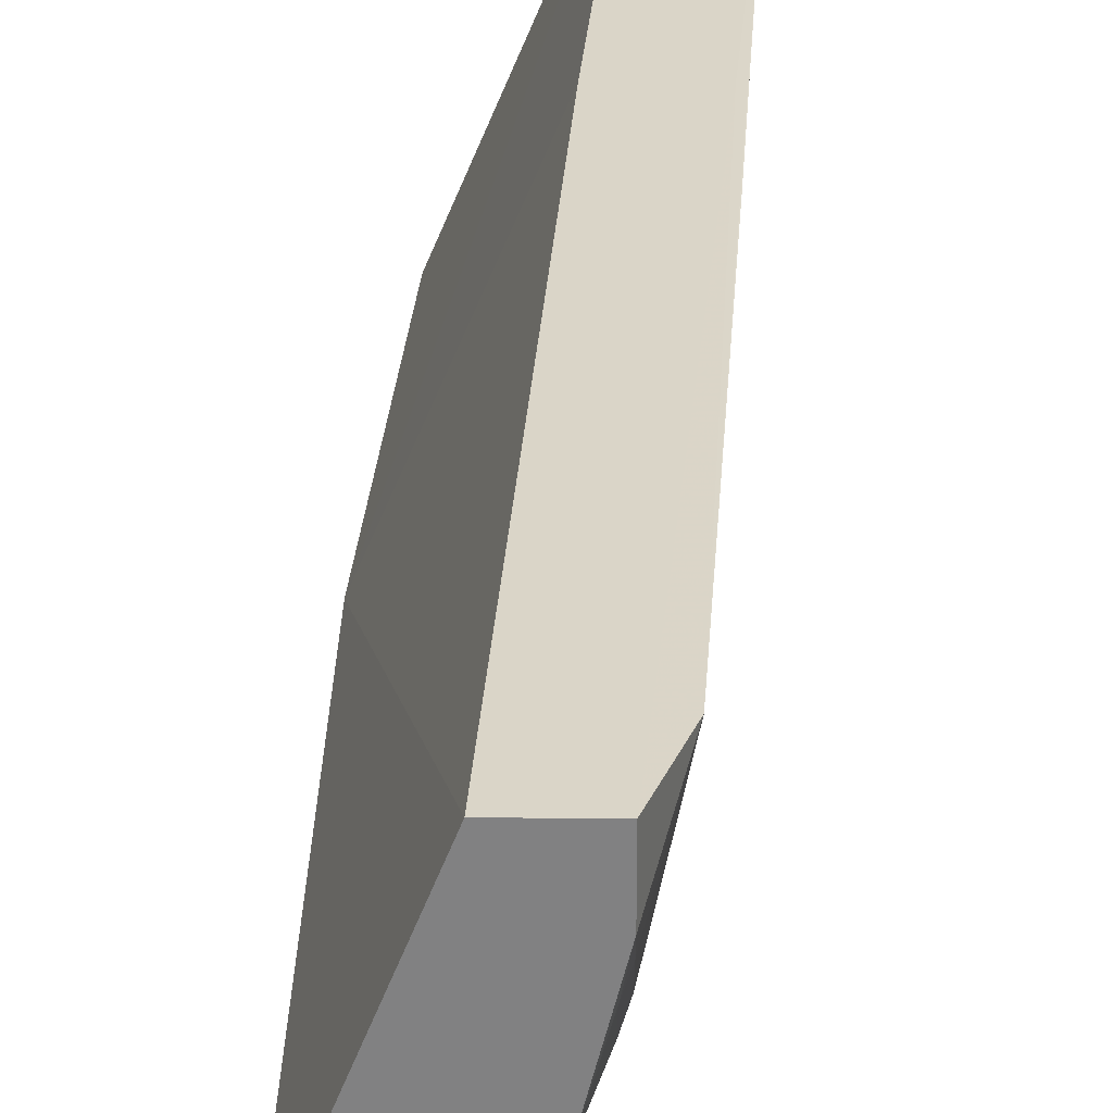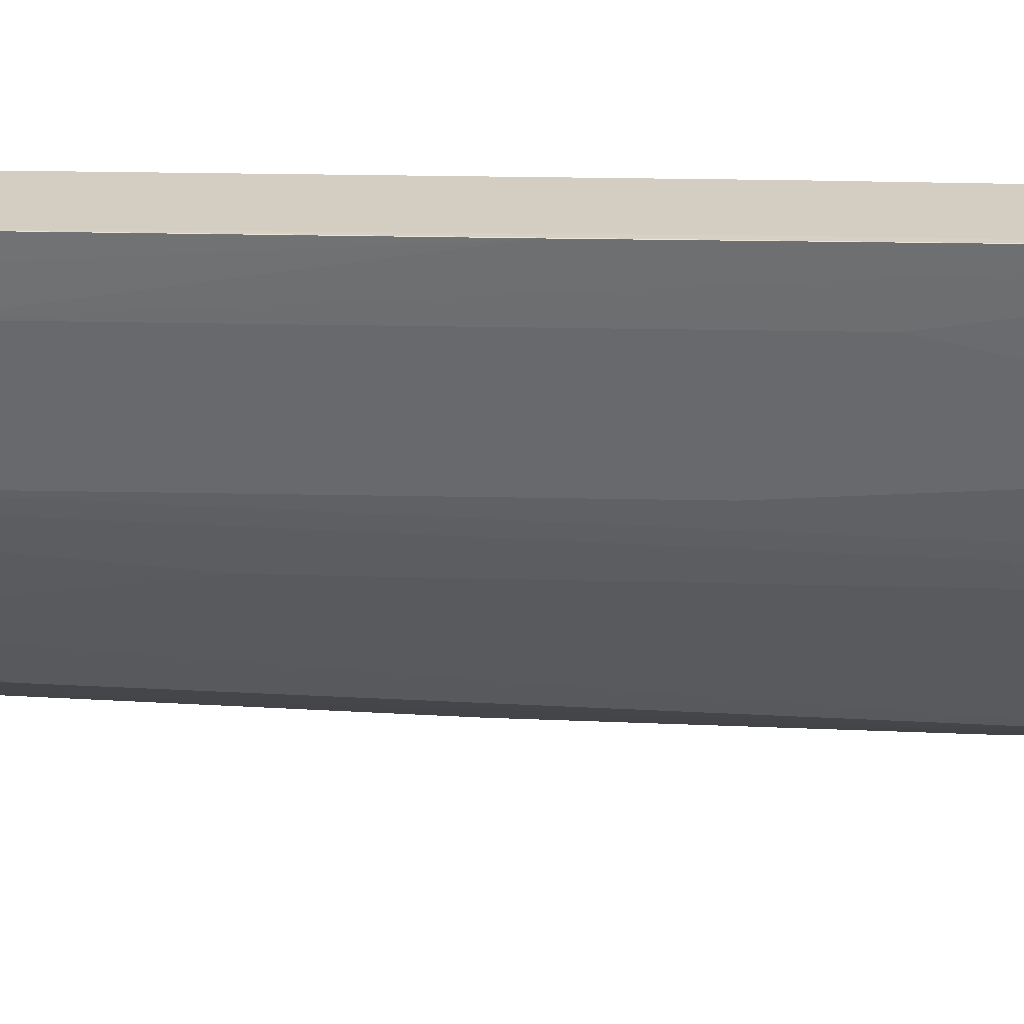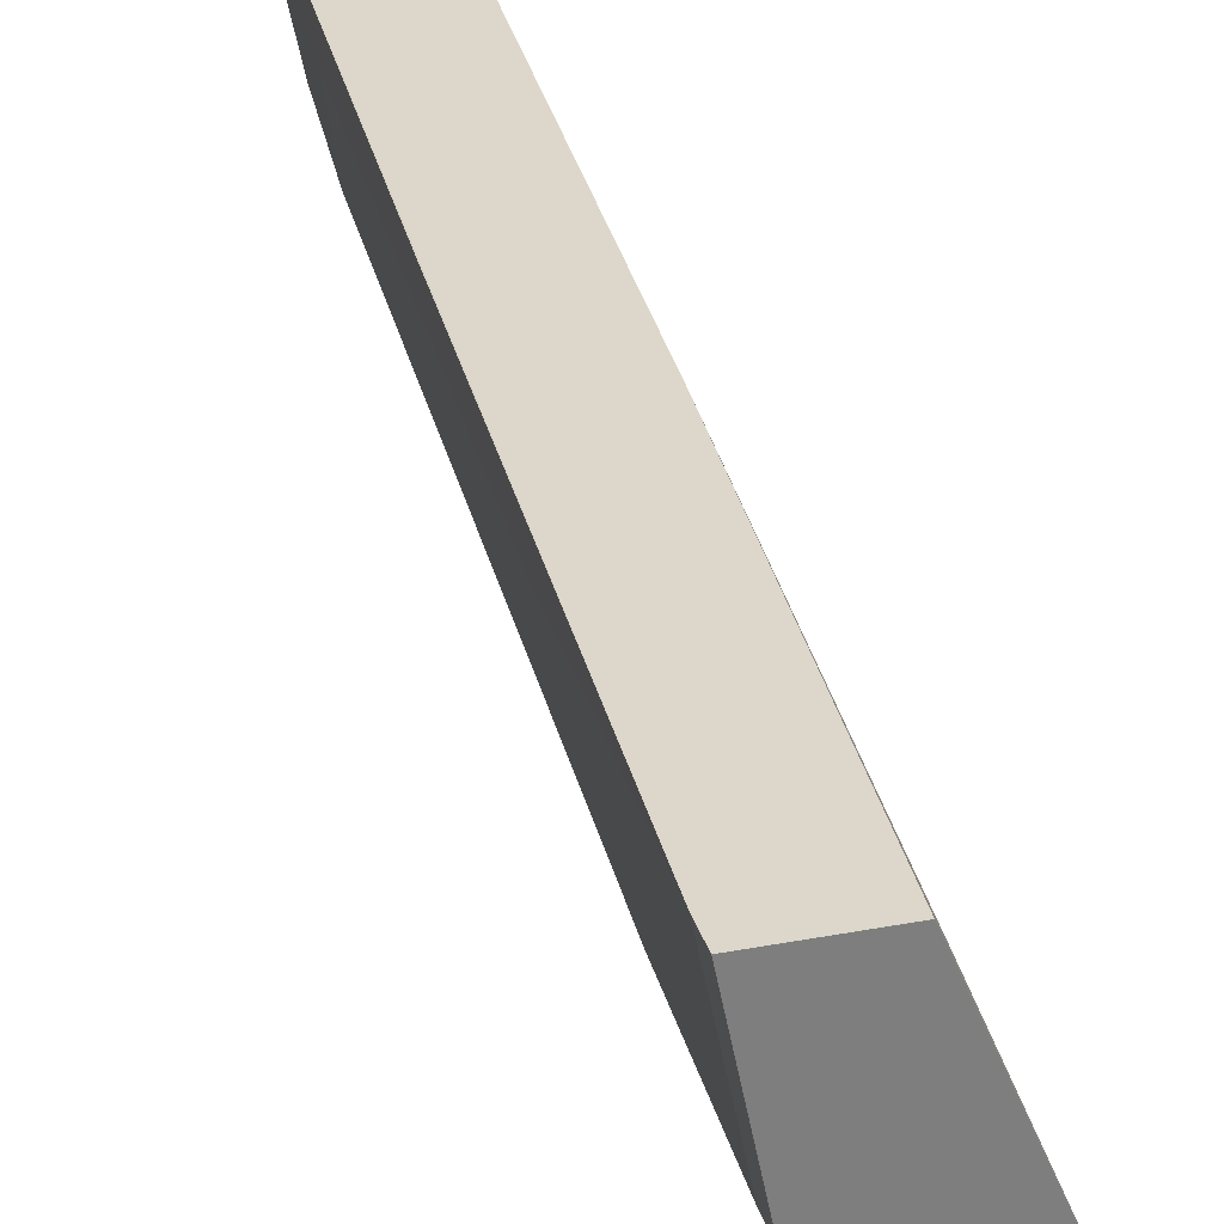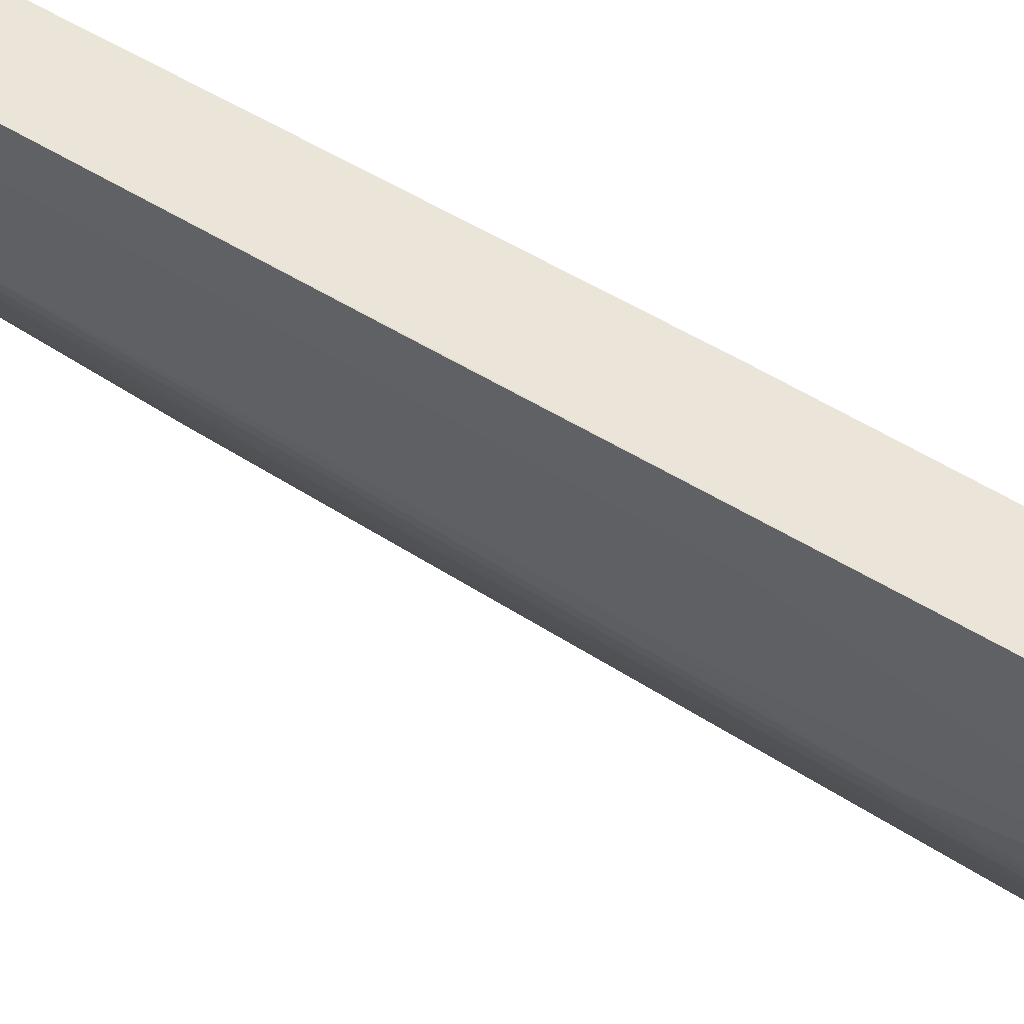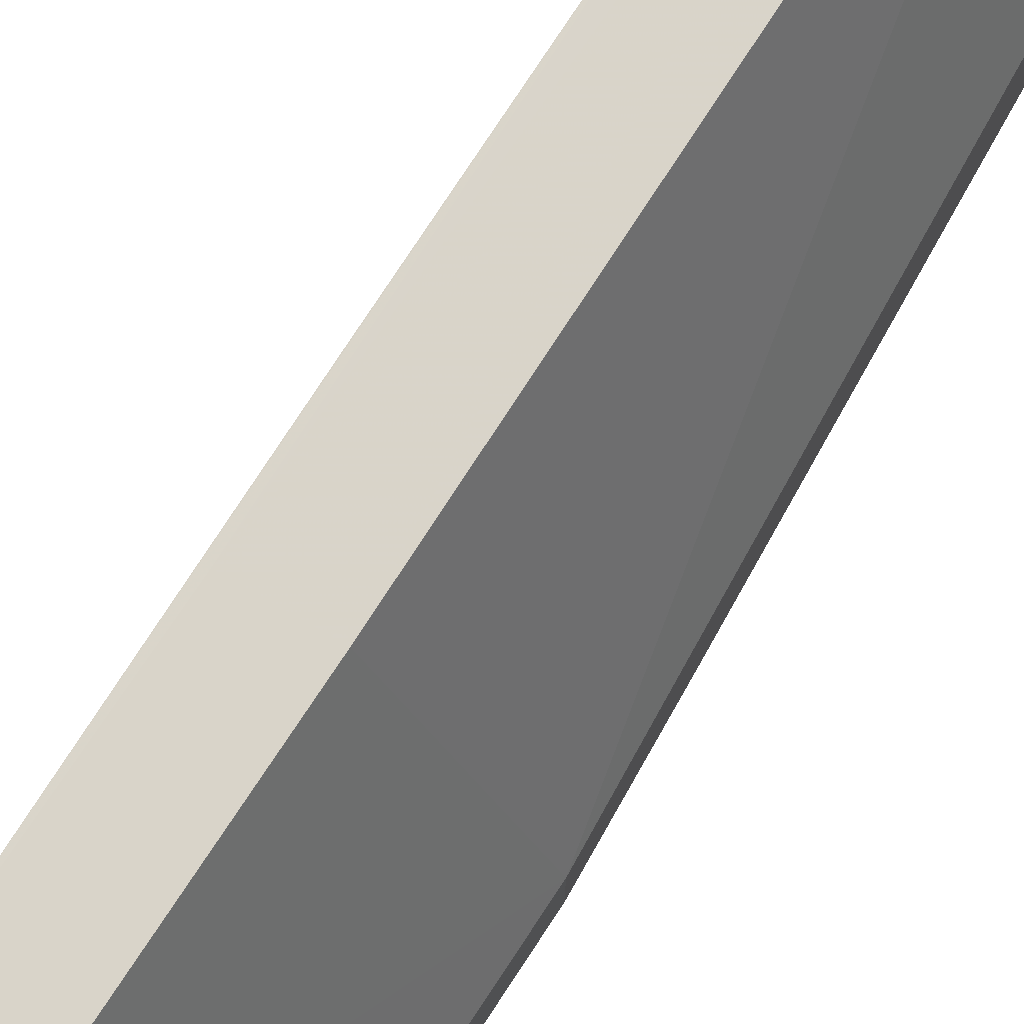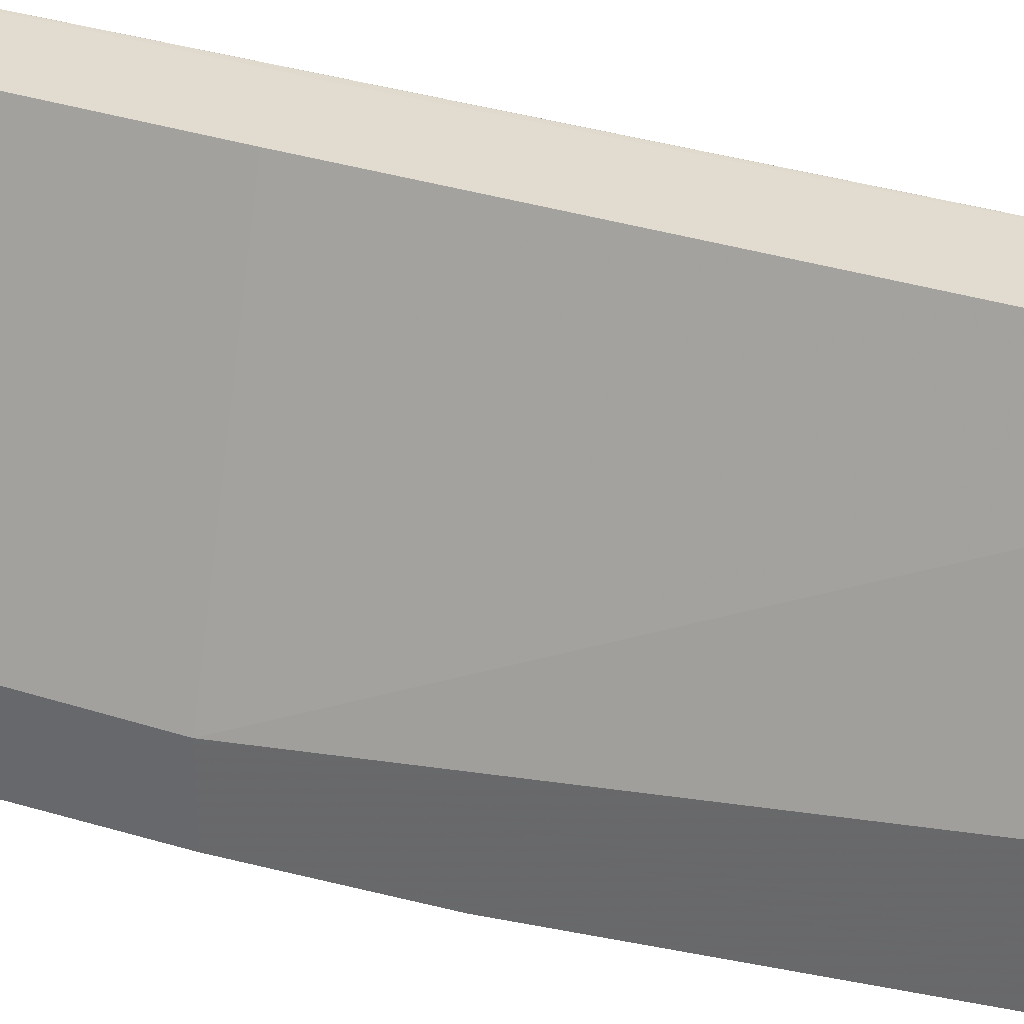
<metadata>
{"format":"obj","ext":"obj","renderer":"f3d","projection":"perspective","resolution":1024,"background":"white","views":[{"elev":29.4,"azim":0.6,"up":"+Z"},{"elev":25.1,"azim":88.9,"up":"+Z"},{"elev":30.7,"azim":164.5,"up":"+Z"},{"elev":44.9,"azim":124.2,"up":"+Z"},{"elev":74.9,"azim":-150.5,"up":"+Z"},{"elev":34.3,"azim":-70.5,"up":"+Z"}]}
</metadata>
<code>
v 0.2312 0.3676 -0.2985
v 0.3266 0.3676 -0.0001112
v 0.3879 0.3676 -0.0001112
v 0.3675 0.06056 -0.0001112
v 0.3879 0.3469 -0.0001112
v 0.3675 0.3471 -0.1021
v 0.3675 0.1021 -0.04085
v 0.3471 0.04078 -0.1225
v 0.3471 -0.2858 -0.04084
v 0.3673 -0.04136 -0.0004911
v 0.3471 -0.3471 -0.02042
v 0.3267 -0.4083 -0.1021
v 0.3468 -0.4088 -0.0004911
v 0.3267 -0.4669 -0.0004911
v 0.3267 -0.4669 -0.04084
v 0.3267 -0.4491 -0.06126
v 0.3216 -0.4594 -0.07148
v 0.3216 -0.4185 -0.1123
v 0.3072 -0.4669 -0.1198
v 0.2993 -0.4669 -0.137
v 0.3062 -0.4669 -0.1225
v 0.3011 -0.4389 -0.1531
v 0.2935 -0.4491 -0.1633
v 0.2934 -0.4669 -0.1488
v 0.2751 -0.4669 -0.181
v 0.273 -0.4669 -0.1846
v 0.2102 -0.4669 -0.2529
v 0.2305 -0.4669 -0.2385
v 0.2399 -0.4594 -0.2348
v 0.2124 -0.4669 -0.2516
v 0.2314 -0.4287 -0.2518
v 0.2102 -0.4464 -0.2589
v 0.2102 -0.3879 -0.2726
v 0.211 -0.3879 -0.2722
v 0.2518 -0.2654 -0.2518
v 0.2722 0.2654 -0.2722
v 0.211 -0.06129 -0.2926
v 0.2312 0.1634 -0.2927
v 0.2102 -0.06129 -0.293
v 0.2102 0.0605 -0.293
v 0.2722 0.3676 -0.2722
v 0.2935 0.3676 -0.245
v 0.313 0.2654 -0.211
v 0.2722 -0.3879 -0.2109
v 0.3335 0.1634 -0.1701
v 0.3344 0.3676 -0.1836
v 0.3675 0.3676 -0.1021
v 0.3471 0.1634 -0.1429
v 0.342 0.1531 -0.1531
v 0.3216 -0.3573 -0.1327
v 0.3131 -0.3471 -0.1497
v 0.2926 -0.4287 -0.1701
v 0.3267 -0.3471 -0.1225
v 0.2518 -0.4287 -0.2314
v 0.3131 -0.1634 -0.1701
v 0.2527 -0.4491 -0.2246
v 0.2102 0.0605 -0.2318
v 0.2102 -0.4669 -0.1714
v 0.2769 -0.4669 -0.0004911
v 0.3063 0.06125 -0.0001112
v 0.2312 0.3676 -0.2314
f 50 48 53
f 50 49 48
f 48 6 8
f 48 8 53
f 9 53 8
f 43 46 45
f 12 18 53
f 12 16 18
f 12 13 16
f 52 22 23
f 50 53 18
f 12 53 9
f 50 18 22
f 42 41 46
f 50 52 51
f 50 51 45
f 50 45 49
f 45 46 49
f 49 46 48
f 48 46 6
f 47 3 6
f 47 6 46
f 47 46 3
f 46 1 3
f 41 1 46
f 43 42 46
f 50 22 52
f 52 23 54
f 61 57 2
f 52 44 51
f 43 45 44
f 61 2 1
f 61 1 57
f 60 4 2
f 60 2 57
f 60 57 59
f 60 59 4
f 14 4 59
f 14 59 20
f 20 59 27
f 58 27 59
f 58 59 57
f 58 57 27
f 33 27 57
f 40 33 57
f 40 57 1
f 36 44 35
f 56 54 23
f 56 23 26
f 56 26 29
f 56 29 54
f 54 29 31
f 54 31 35
f 54 35 44
f 55 44 45
f 55 45 51
f 55 51 44
f 52 54 44
f 43 44 36
f 21 22 18
f 42 36 41
f 21 18 19
f 21 19 20
f 19 14 20
f 15 14 19
f 17 15 19
f 17 19 18
f 17 18 16
f 17 16 15
f 15 16 13
f 15 13 14
f 14 13 4
f 5 4 13
f 21 23 22
f 10 5 13
f 11 13 12
f 11 12 9
f 11 9 10
f 10 9 5
f 7 5 9
f 7 9 8
f 43 36 42
f 7 6 5
f 5 6 3
f 5 3 4
f 4 3 2
f 2 3 1
f 11 10 13
f 21 20 23
f 7 8 6
f 25 23 24
f 23 20 24
f 41 36 1
f 38 1 36
f 39 40 1
f 39 33 40
f 39 34 33
f 37 34 39
f 37 39 38
f 37 38 36
f 37 36 34
f 34 36 35
f 34 35 31
f 34 31 32
f 39 1 38
f 32 27 33
f 34 32 33
f 25 26 23
f 24 20 26
f 26 20 27
f 28 26 27
f 25 24 26
f 30 29 28
f 30 31 29
f 30 32 31
f 30 27 32
f 30 28 27
f 28 29 26

</code>
